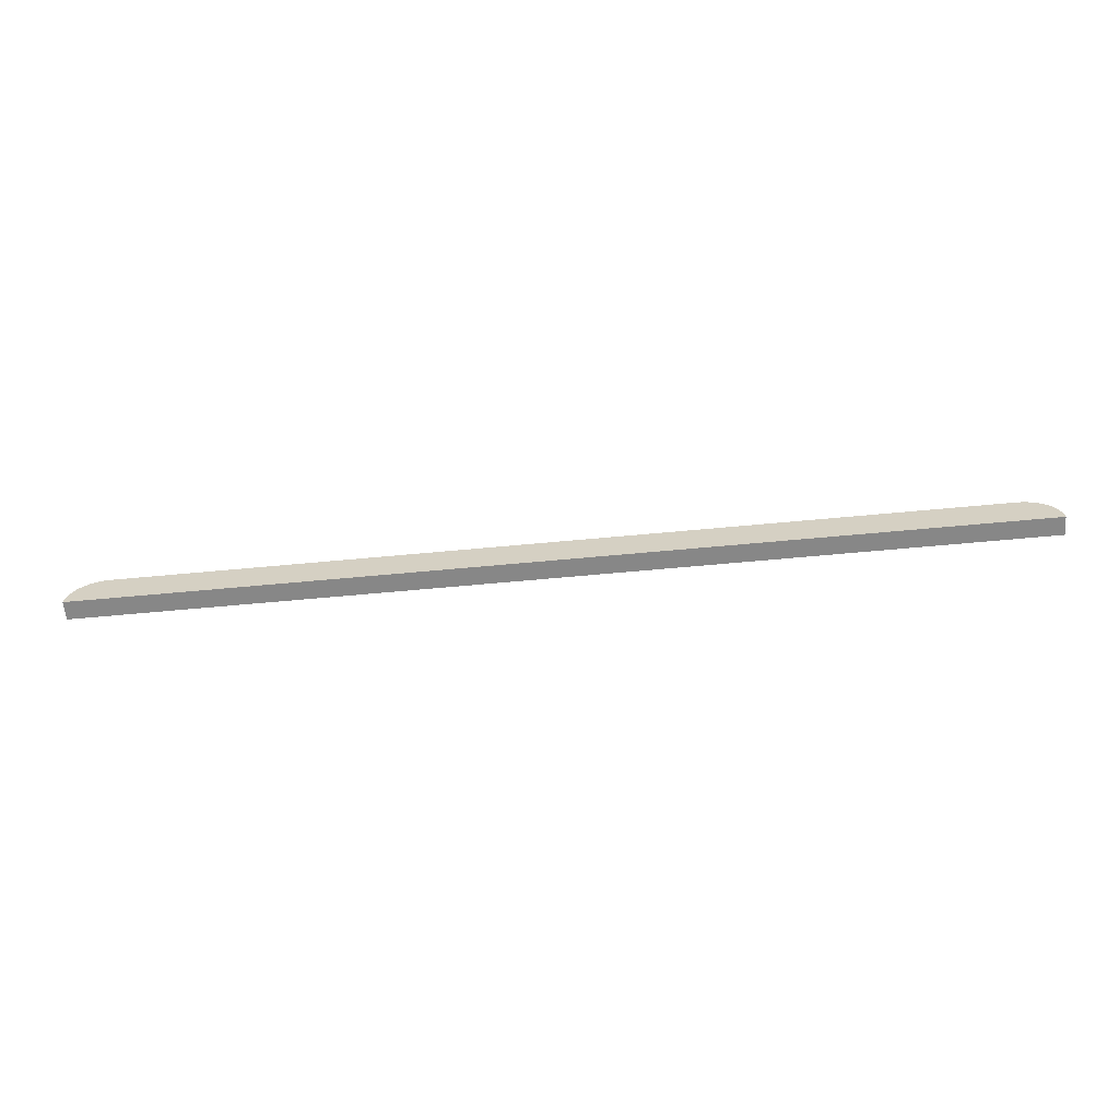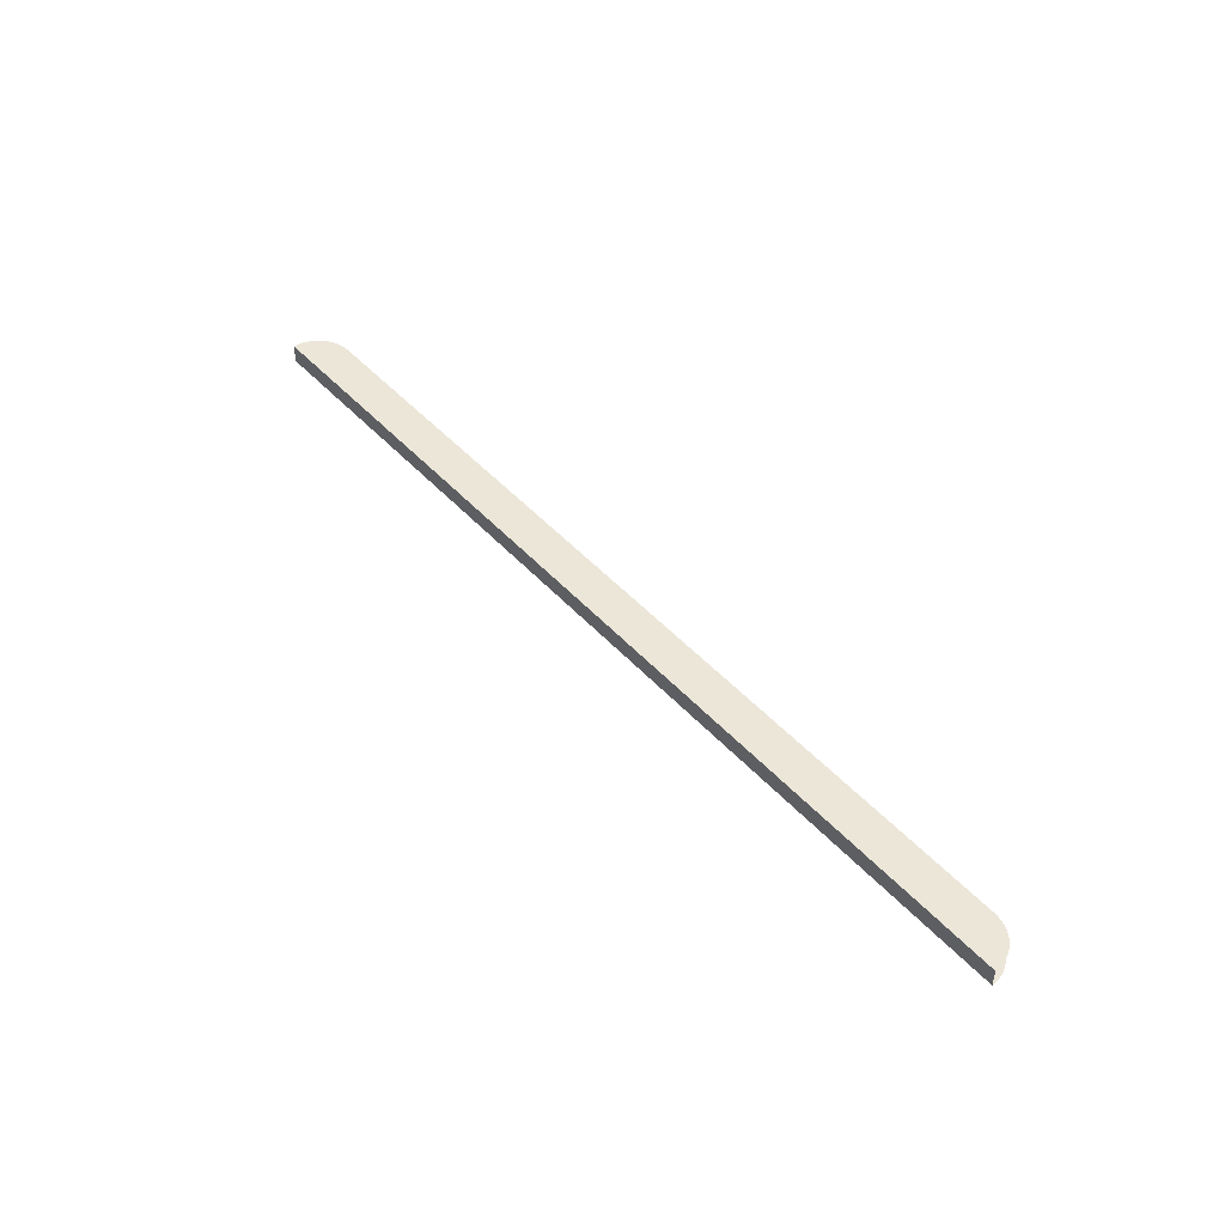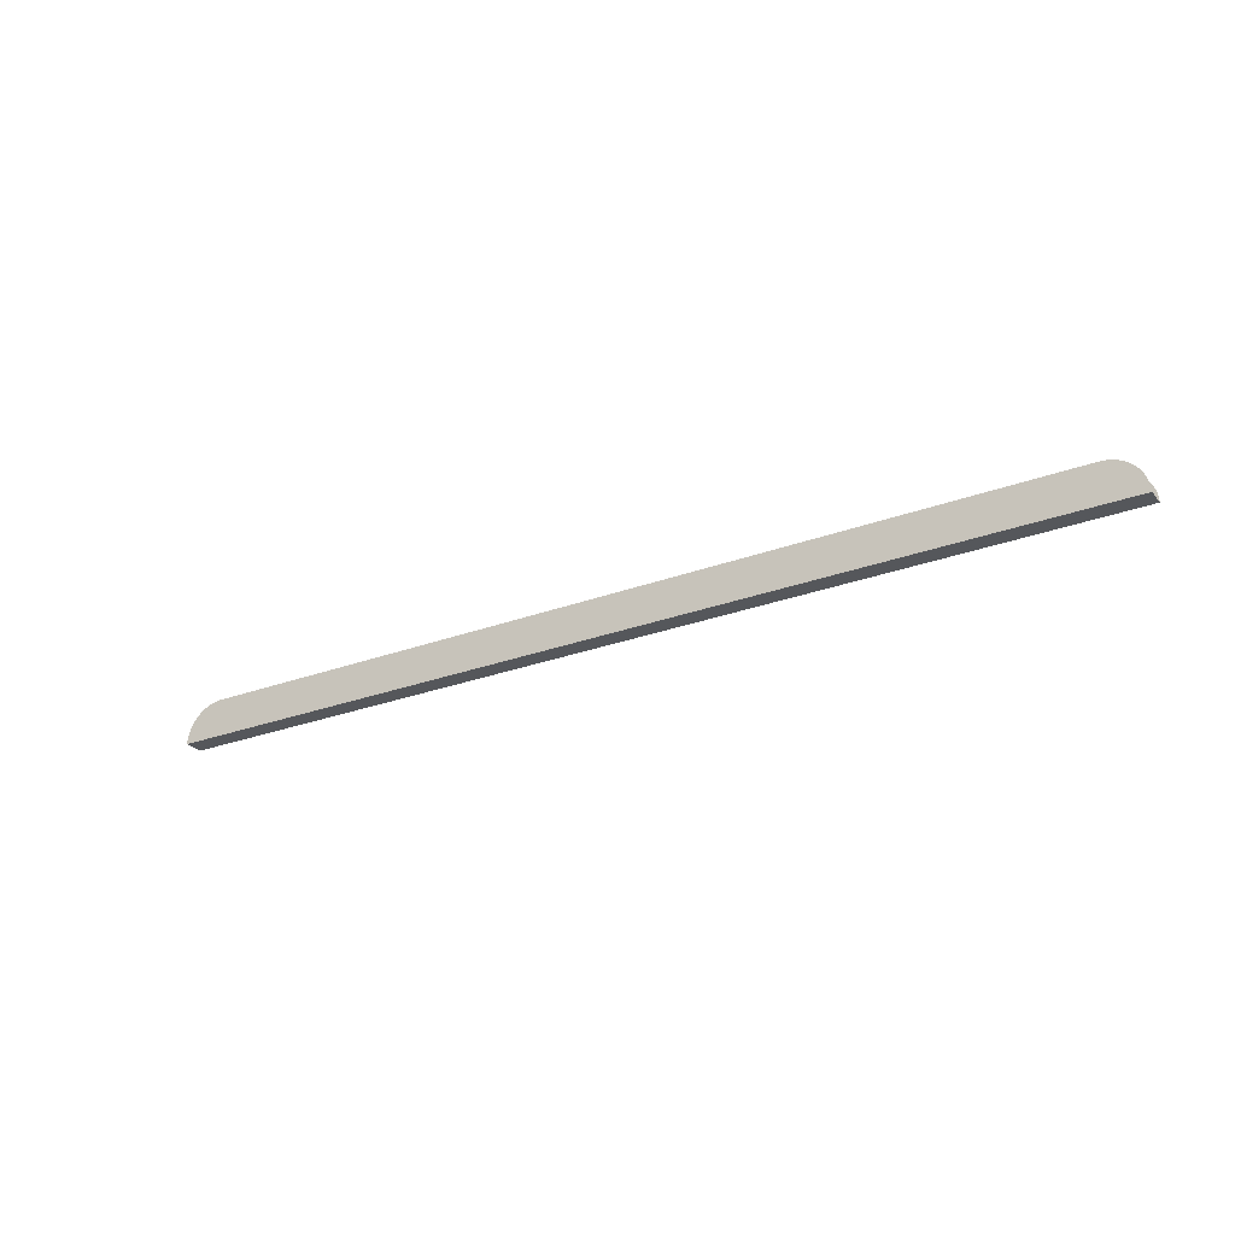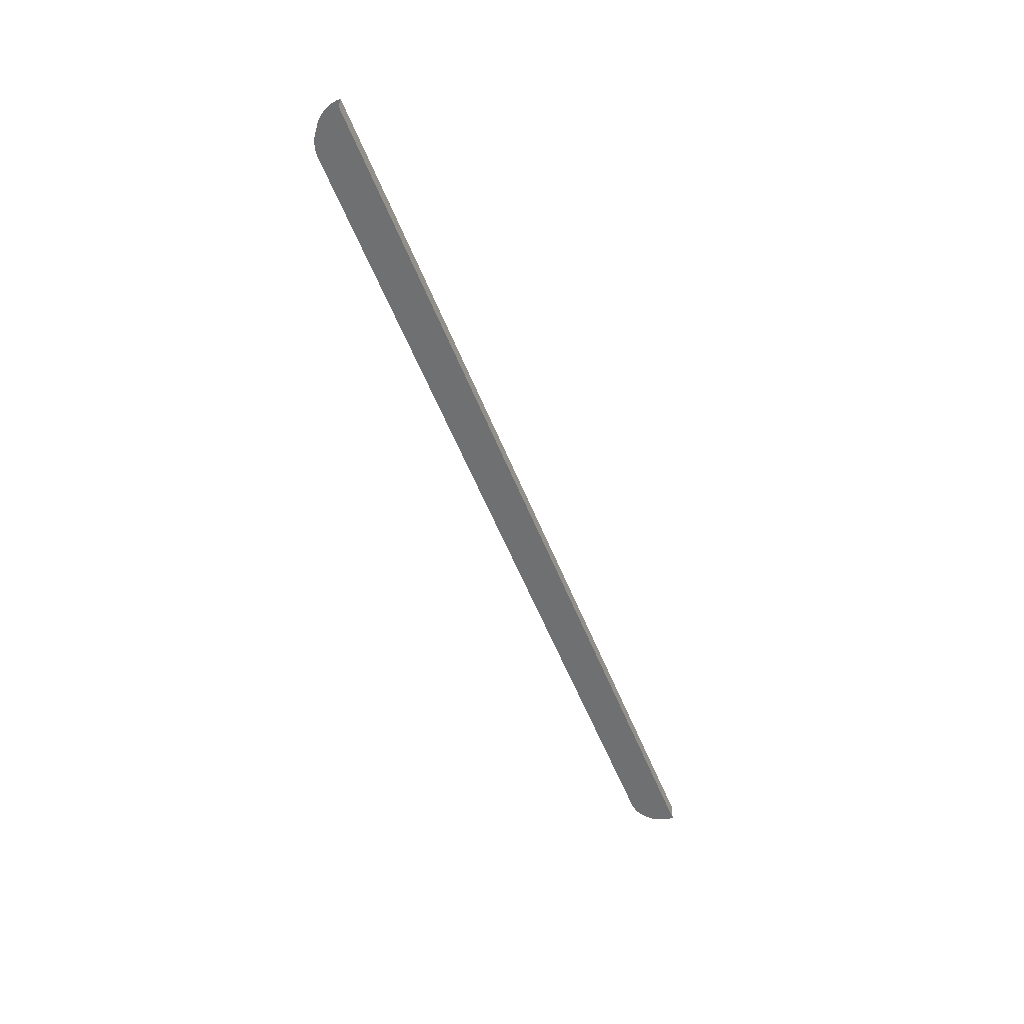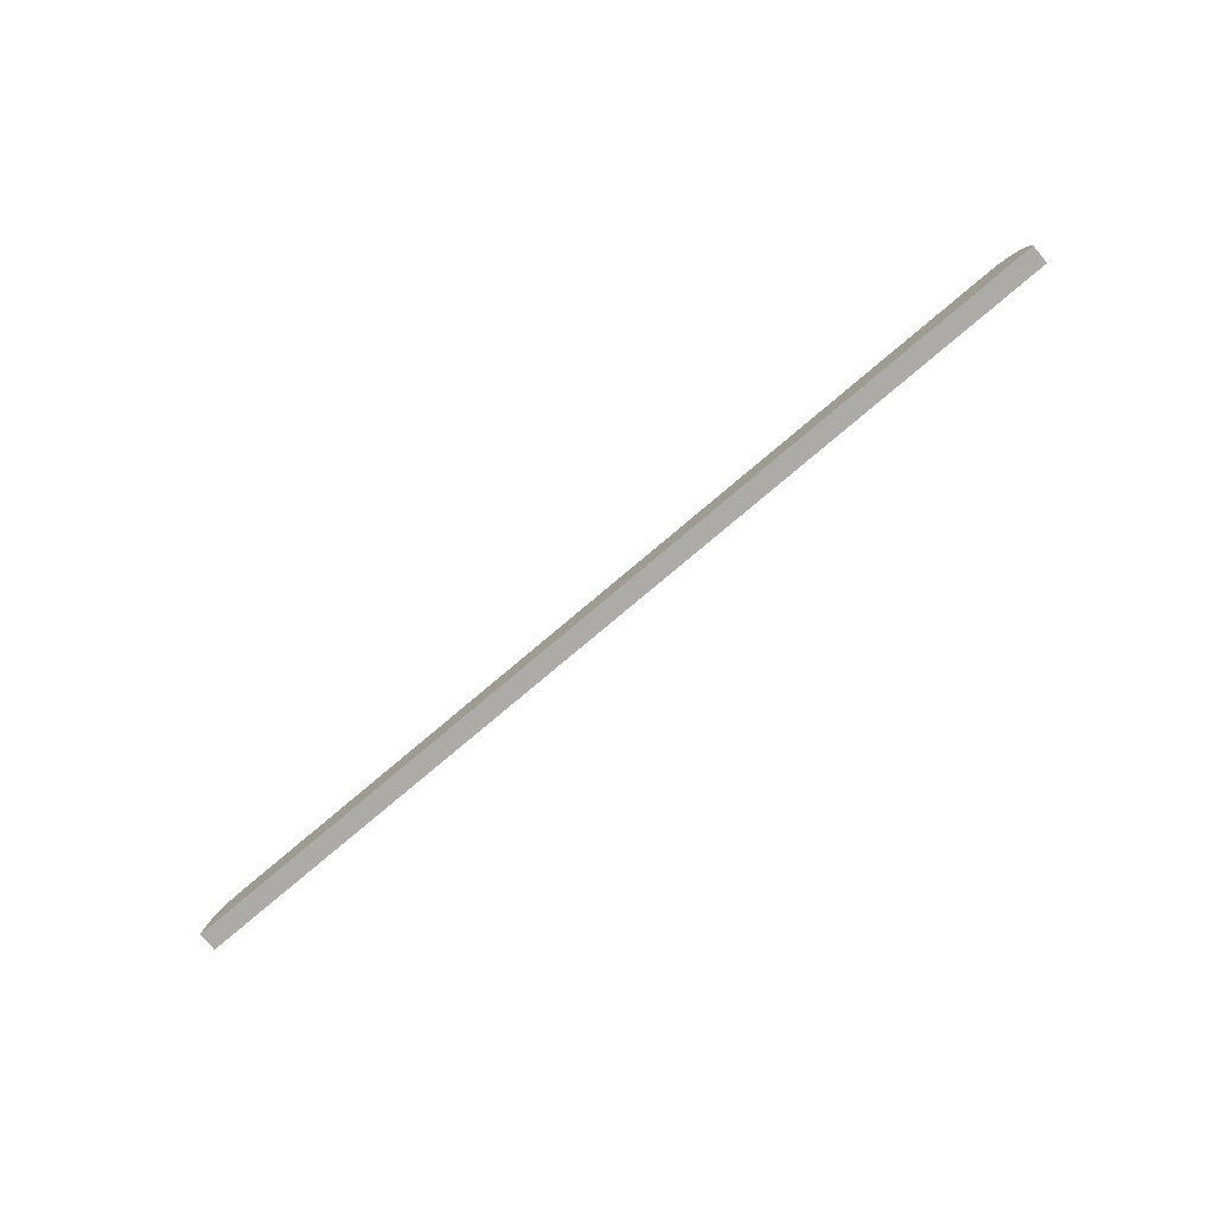
<metadata>
{"format":"obj","ext":"obj","renderer":"f3d","projection":"perspective","resolution":1024,"background":"white","views":[{"elev":-62.3,"azim":-174.5,"up":"+Z"},{"elev":46.1,"azim":-129.2,"up":"+Y"},{"elev":-26.4,"azim":30.8,"up":"+Z"},{"elev":-54.9,"azim":111.3,"up":"+Y"},{"elev":-76.2,"azim":-139.6,"up":"+Z"}]}
</metadata>
<code>
o mesh9/mesh9-geometry/material_4/component_1#mesh9-geometry
v 0.4248 0.4966 0.4544
v 0.4248 0.4795 0.4544
v -0.4303 0.4966 0.4544
v 0.4248 0.4966 0.4544
v -0.4303 0.4966 0.4544
v 0.4245 0.4966 0.4588
v 0.4236 0.4966 0.4632
v 0.4245 0.4966 0.4588
v -0.43 0.4966 0.4588
v -0.4303 0.4795 0.4544
v -0.4303 0.4966 0.4544
v 0.4248 0.4795 0.4544
v -0.43 0.4966 0.4588
v 0.4245 0.4966 0.4588
v -0.4303 0.4966 0.4544
v -0.4291 0.4966 0.4632
v 0.4236 0.4966 0.4632
v -0.43 0.4966 0.4588
v -0.4303 0.4795 0.4544
v 0.4248 0.4795 0.4544
v -0.43 0.4795 0.4588
v 0.4222 0.4966 0.4674
v 0.4236 0.4966 0.4632
v -0.4291 0.4966 0.4632
v 0.4245 0.4795 0.4588
v -0.43 0.4795 0.4588
v 0.4248 0.4795 0.4544
v -0.4277 0.4966 0.4674
v 0.4222 0.4966 0.4674
v -0.4291 0.4966 0.4632
v -0.4291 0.4795 0.4632
v -0.43 0.4795 0.4588
v 0.4245 0.4795 0.4588
v 0.4202 0.4966 0.4715
v 0.4222 0.4966 0.4674
v -0.4277 0.4966 0.4674
v 0.4236 0.4795 0.4632
v -0.4291 0.4795 0.4632
v 0.4245 0.4795 0.4588
v -0.4257 0.4966 0.4715
v 0.4202 0.4966 0.4715
v -0.4277 0.4966 0.4674
v -0.4277 0.4795 0.4674
v -0.4291 0.4795 0.4632
v 0.4236 0.4795 0.4632
v 0.4177 0.4966 0.4752
v 0.4202 0.4966 0.4715
v -0.4257 0.4966 0.4715
v 0.4222 0.4795 0.4674
v -0.4277 0.4795 0.4674
v 0.4236 0.4795 0.4632
v -0.4232 0.4966 0.4752
v 0.4177 0.4966 0.4752
v -0.4257 0.4966 0.4715
v -0.4257 0.4795 0.4715
v -0.4277 0.4795 0.4674
v 0.4222 0.4795 0.4674
v 0.4148 0.4966 0.4785
v 0.4177 0.4966 0.4752
v -0.4232 0.4966 0.4752
v 0.4202 0.4795 0.4715
v -0.4257 0.4795 0.4715
v 0.4222 0.4795 0.4674
v -0.4203 0.4966 0.4785
v 0.4148 0.4966 0.4785
v -0.4232 0.4966 0.4752
v -0.4232 0.4795 0.4752
v -0.4257 0.4795 0.4715
v 0.4202 0.4795 0.4715
v -0.4169 0.4966 0.4815
v 0.4148 0.4966 0.4785
v -0.4203 0.4966 0.4785
v 0.4177 0.4795 0.4752
v -0.4232 0.4795 0.4752
v 0.4202 0.4795 0.4715
v 0.4114 0.4966 0.4815
v 0.4148 0.4966 0.4785
v -0.4169 0.4966 0.4815
v -0.4203 0.4795 0.4785
v -0.4232 0.4795 0.4752
v 0.4177 0.4795 0.4752
v 0.4077 0.4966 0.4839
v 0.4114 0.4966 0.4815
v -0.4169 0.4966 0.4815
v 0.4148 0.4795 0.4785
v -0.4203 0.4795 0.4785
v 0.4177 0.4795 0.4752
v -0.4132 0.4966 0.4839
v 0.4077 0.4966 0.4839
v -0.4169 0.4966 0.4815
v -0.4169 0.4795 0.4815
v -0.4203 0.4795 0.4785
v 0.4148 0.4795 0.4785
v 0.4114 0.4795 0.4815
v -0.4169 0.4795 0.4815
v 0.4148 0.4795 0.4785
v 0.4037 0.4966 0.4859
v 0.4077 0.4966 0.4839
v -0.4132 0.4966 0.4839
v 0.4077 0.4795 0.4839
v -0.4169 0.4795 0.4815
v 0.4114 0.4795 0.4815
v -0.4092 0.4966 0.4859
v 0.4037 0.4966 0.4859
v -0.4132 0.4966 0.4839
v -0.4132 0.4795 0.4839
v -0.4169 0.4795 0.4815
v 0.4077 0.4795 0.4839
v 0.3994 0.4966 0.4874
v 0.4037 0.4966 0.4859
v -0.4092 0.4966 0.4859
v 0.4037 0.4795 0.4859
v -0.4132 0.4795 0.4839
v 0.4077 0.4795 0.4839
v -0.4049 0.4966 0.4874
v 0.3994 0.4966 0.4874
v -0.4092 0.4966 0.4859
v -0.4092 0.4795 0.4859
v -0.4132 0.4795 0.4839
v 0.4037 0.4795 0.4859
v 0.3951 0.4966 0.4882
v 0.3994 0.4966 0.4874
v -0.4049 0.4966 0.4874
v -0.4049 0.4795 0.4874
v -0.4092 0.4795 0.4859
v 0.4037 0.4795 0.4859
v -0.4006 0.4966 0.4882
v 0.3951 0.4966 0.4882
v -0.4049 0.4966 0.4874
v 0.3994 0.4795 0.4874
v -0.4049 0.4795 0.4874
v 0.4037 0.4795 0.4859
v 0.3906 0.4966 0.4885
v 0.3951 0.4966 0.4882
v -0.4006 0.4966 0.4882
v -0.4006 0.4795 0.4882
v -0.4049 0.4795 0.4874
v 0.3994 0.4795 0.4874
v -0.3961 0.4966 0.4885
v 0.3906 0.4966 0.4885
v -0.4006 0.4966 0.4882
v 0.3951 0.4795 0.4882
v -0.4006 0.4795 0.4882
v 0.3994 0.4795 0.4874
v -0.3961 0.4795 0.4885
v -0.4006 0.4795 0.4882
v 0.3951 0.4795 0.4882
v 0.3906 0.4795 0.4885
v -0.3961 0.4795 0.4885
v 0.3951 0.4795 0.4882
v -0.4303 0.4966 0.4544
v 0.4248 0.4795 0.4544
v 0.4248 0.4966 0.4544
v 0.4245 0.4966 0.4588
v -0.4303 0.4966 0.4544
v 0.4248 0.4966 0.4544
v -0.43 0.4966 0.4588
v 0.4245 0.4966 0.4588
v 0.4236 0.4966 0.4632
v 0.4248 0.4795 0.4544
v -0.4303 0.4966 0.4544
v -0.4303 0.4795 0.4544
v -0.4303 0.4966 0.4544
v 0.4245 0.4966 0.4588
v -0.43 0.4966 0.4588
v -0.43 0.4966 0.4588
v 0.4236 0.4966 0.4632
v -0.4291 0.4966 0.4632
v -0.43 0.4795 0.4588
v 0.4248 0.4795 0.4544
v -0.4303 0.4795 0.4544
v -0.4291 0.4966 0.4632
v 0.4236 0.4966 0.4632
v 0.4222 0.4966 0.4674
v 0.4248 0.4795 0.4544
v -0.43 0.4795 0.4588
v 0.4245 0.4795 0.4588
v -0.4291 0.4966 0.4632
v 0.4222 0.4966 0.4674
v -0.4277 0.4966 0.4674
v 0.4245 0.4795 0.4588
v -0.43 0.4795 0.4588
v -0.4291 0.4795 0.4632
v -0.4277 0.4966 0.4674
v 0.4222 0.4966 0.4674
v 0.4202 0.4966 0.4715
v 0.4245 0.4795 0.4588
v -0.4291 0.4795 0.4632
v 0.4236 0.4795 0.4632
v -0.4277 0.4966 0.4674
v 0.4202 0.4966 0.4715
v -0.4257 0.4966 0.4715
v 0.4236 0.4795 0.4632
v -0.4291 0.4795 0.4632
v -0.4277 0.4795 0.4674
v -0.4257 0.4966 0.4715
v 0.4202 0.4966 0.4715
v 0.4177 0.4966 0.4752
v 0.4236 0.4795 0.4632
v -0.4277 0.4795 0.4674
v 0.4222 0.4795 0.4674
v -0.4257 0.4966 0.4715
v 0.4177 0.4966 0.4752
v -0.4232 0.4966 0.4752
v 0.4222 0.4795 0.4674
v -0.4277 0.4795 0.4674
v -0.4257 0.4795 0.4715
v -0.4232 0.4966 0.4752
v 0.4177 0.4966 0.4752
v 0.4148 0.4966 0.4785
v 0.4222 0.4795 0.4674
v -0.4257 0.4795 0.4715
v 0.4202 0.4795 0.4715
v -0.4232 0.4966 0.4752
v 0.4148 0.4966 0.4785
v -0.4203 0.4966 0.4785
v 0.4202 0.4795 0.4715
v -0.4257 0.4795 0.4715
v -0.4232 0.4795 0.4752
v -0.4203 0.4966 0.4785
v 0.4148 0.4966 0.4785
v -0.4169 0.4966 0.4815
v 0.4202 0.4795 0.4715
v -0.4232 0.4795 0.4752
v 0.4177 0.4795 0.4752
v -0.4169 0.4966 0.4815
v 0.4148 0.4966 0.4785
v 0.4114 0.4966 0.4815
v 0.4177 0.4795 0.4752
v -0.4232 0.4795 0.4752
v -0.4203 0.4795 0.4785
v -0.4169 0.4966 0.4815
v 0.4114 0.4966 0.4815
v 0.4077 0.4966 0.4839
v 0.4177 0.4795 0.4752
v -0.4203 0.4795 0.4785
v 0.4148 0.4795 0.4785
v -0.4169 0.4966 0.4815
v 0.4077 0.4966 0.4839
v -0.4132 0.4966 0.4839
v 0.4148 0.4795 0.4785
v -0.4203 0.4795 0.4785
v -0.4169 0.4795 0.4815
v 0.4148 0.4795 0.4785
v -0.4169 0.4795 0.4815
v 0.4114 0.4795 0.4815
v -0.4132 0.4966 0.4839
v 0.4077 0.4966 0.4839
v 0.4037 0.4966 0.4859
v 0.4114 0.4795 0.4815
v -0.4169 0.4795 0.4815
v 0.4077 0.4795 0.4839
v -0.4132 0.4966 0.4839
v 0.4037 0.4966 0.4859
v -0.4092 0.4966 0.4859
v 0.4077 0.4795 0.4839
v -0.4169 0.4795 0.4815
v -0.4132 0.4795 0.4839
v -0.4092 0.4966 0.4859
v 0.4037 0.4966 0.4859
v 0.3994 0.4966 0.4874
v 0.4077 0.4795 0.4839
v -0.4132 0.4795 0.4839
v 0.4037 0.4795 0.4859
v -0.4092 0.4966 0.4859
v 0.3994 0.4966 0.4874
v -0.4049 0.4966 0.4874
v 0.4037 0.4795 0.4859
v -0.4132 0.4795 0.4839
v -0.4092 0.4795 0.4859
v -0.4049 0.4966 0.4874
v 0.3994 0.4966 0.4874
v 0.3951 0.4966 0.4882
v 0.4037 0.4795 0.4859
v -0.4092 0.4795 0.4859
v -0.4049 0.4795 0.4874
v -0.4049 0.4966 0.4874
v 0.3951 0.4966 0.4882
v -0.4006 0.4966 0.4882
v 0.4037 0.4795 0.4859
v -0.4049 0.4795 0.4874
v 0.3994 0.4795 0.4874
v -0.4006 0.4966 0.4882
v 0.3951 0.4966 0.4882
v 0.3906 0.4966 0.4885
v 0.3994 0.4795 0.4874
v -0.4049 0.4795 0.4874
v -0.4006 0.4795 0.4882
v -0.4006 0.4966 0.4882
v 0.3906 0.4966 0.4885
v -0.3961 0.4966 0.4885
v 0.3994 0.4795 0.4874
v -0.4006 0.4795 0.4882
v 0.3951 0.4795 0.4882
v 0.3951 0.4795 0.4882
v -0.4006 0.4795 0.4882
v -0.3961 0.4795 0.4885
v 0.3951 0.4795 0.4882
v -0.3961 0.4795 0.4885
v 0.3906 0.4795 0.4885
f 1 2 3
f 4 5 6
f 7 8 9
f 10 11 12
f 13 14 15
f 16 17 18
f 19 20 21
f 22 23 24
f 25 26 27
f 28 29 30
f 31 32 33
f 34 35 36
f 37 38 39
f 40 41 42
f 43 44 45
f 46 47 48
f 49 50 51
f 52 53 54
f 55 56 57
f 58 59 60
f 61 62 63
f 64 65 66
f 67 68 69
f 70 71 72
f 73 74 75
f 76 77 78
f 79 80 81
f 82 83 84
f 85 86 87
f 88 89 90
f 91 92 93
f 94 95 96
f 97 98 99
f 100 101 102
f 103 104 105
f 106 107 108
f 109 110 111
f 112 113 114
f 115 116 117
f 118 119 120
f 121 122 123
f 124 125 126
f 127 128 129
f 130 131 132
f 133 134 135
f 136 137 138
f 139 140 141
f 142 143 144
f 145 146 147
f 148 149 150
f 151 152 153
f 154 155 156
f 157 158 159
f 160 161 162
f 163 164 165
f 166 167 168
f 169 170 171
f 172 173 174
f 175 176 177
f 178 179 180
f 181 182 183
f 184 185 186
f 187 188 189
f 190 191 192
f 193 194 195
f 196 197 198
f 199 200 201
f 202 203 204
f 205 206 207
f 208 209 210
f 211 212 213
f 214 215 216
f 217 218 219
f 220 221 222
f 223 224 225
f 226 227 228
f 229 230 231
f 232 233 234
f 235 236 237
f 238 239 240
f 241 242 243
f 244 245 246
f 247 248 249
f 250 251 252
f 253 254 255
f 256 257 258
f 259 260 261
f 262 263 264
f 265 266 267
f 268 269 270
f 271 272 273
f 274 275 276
f 277 278 279
f 280 281 282
f 283 284 285
f 286 287 288
f 289 290 291
f 292 293 294
f 295 296 297
f 298 299 300

</code>
